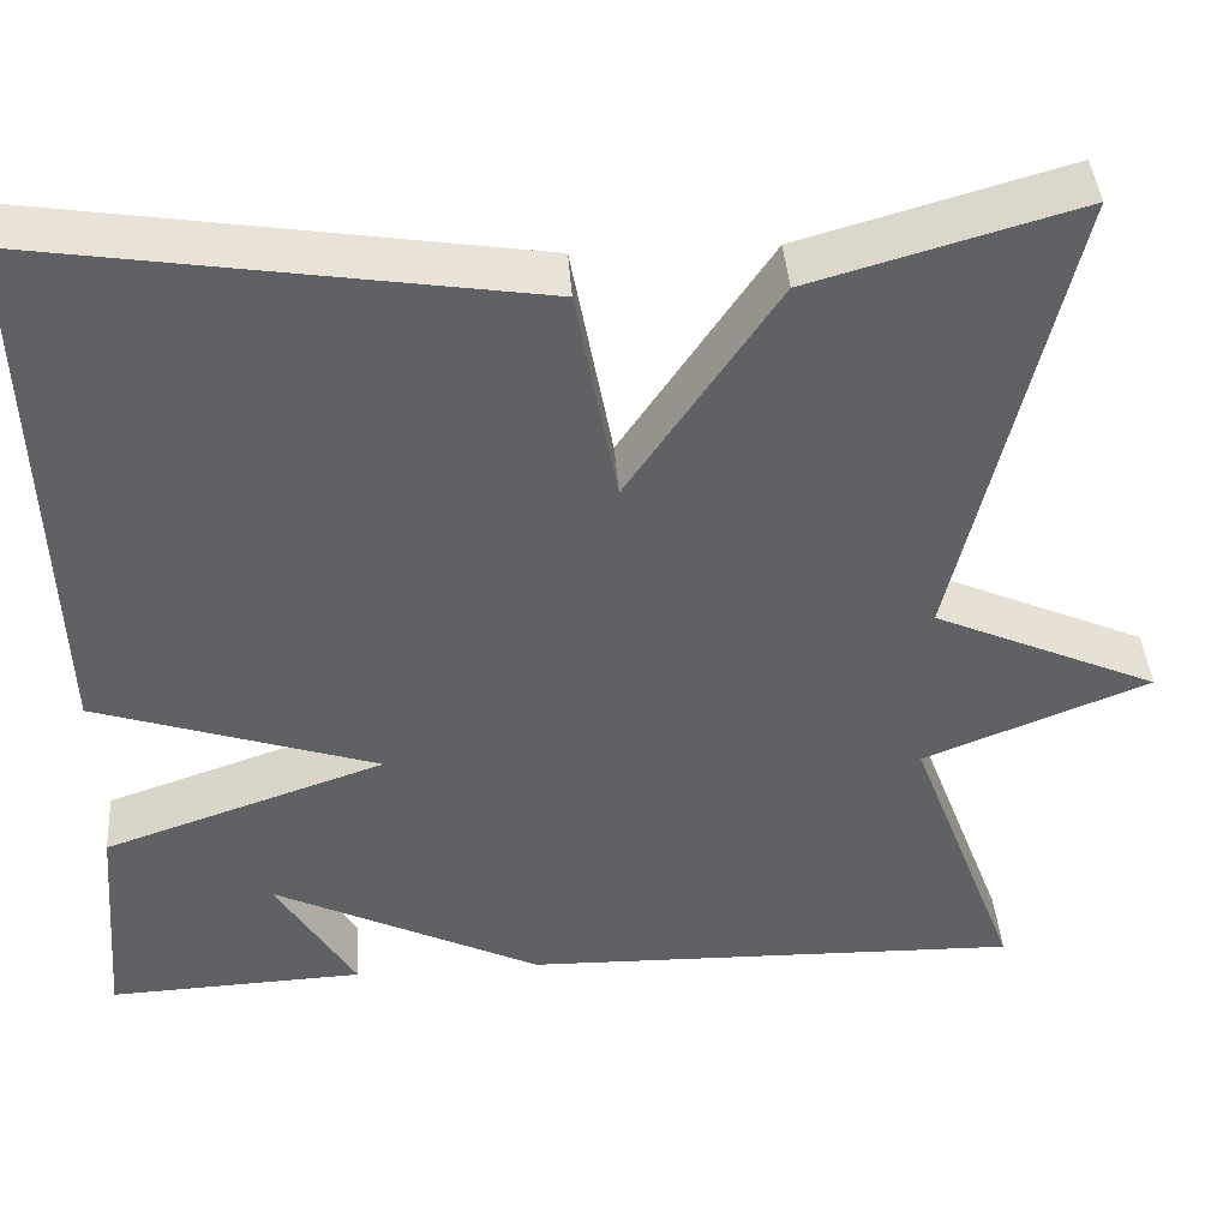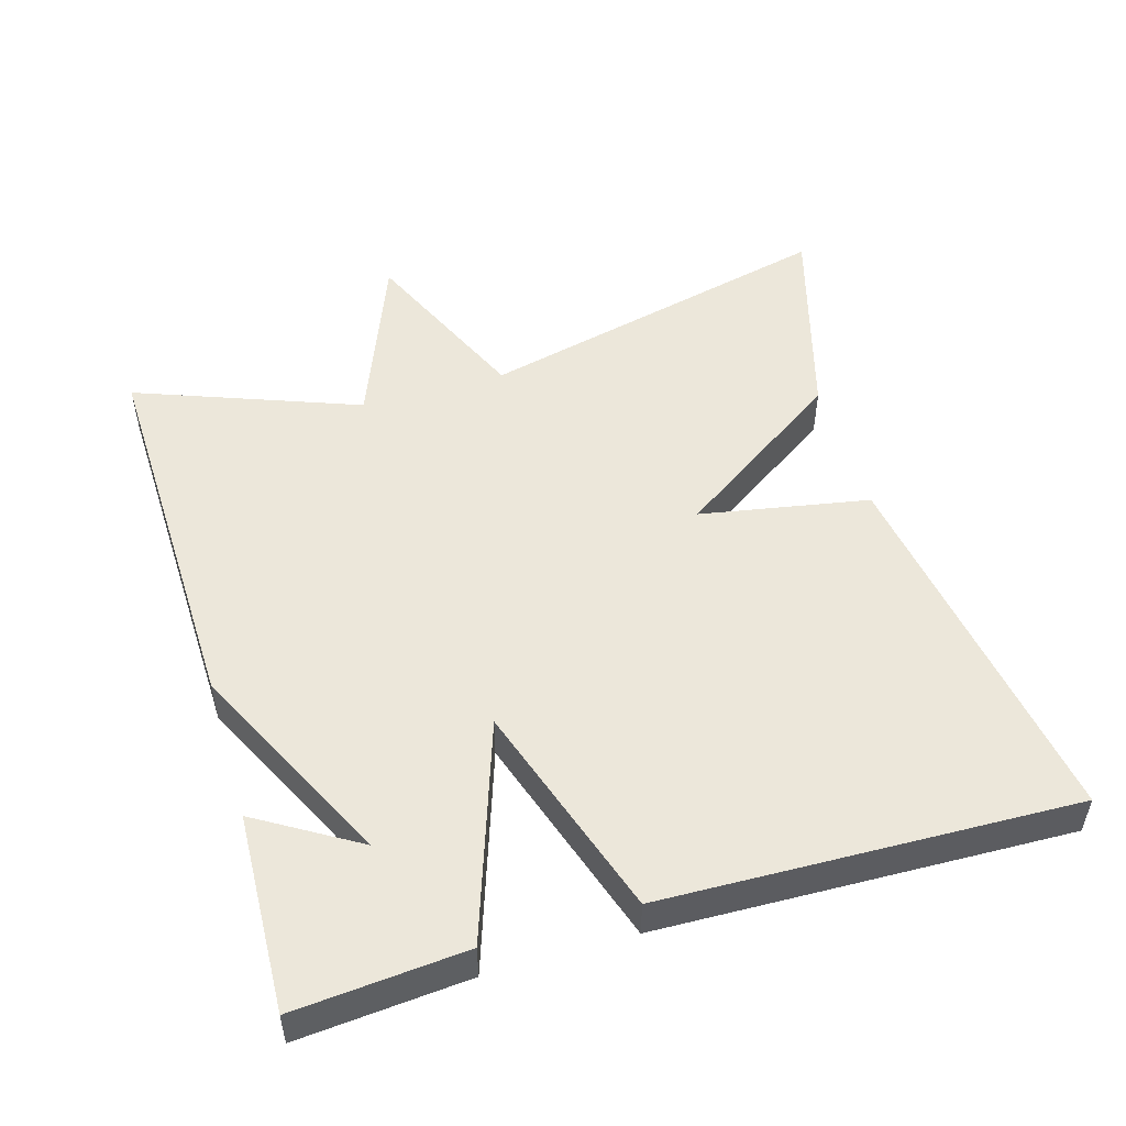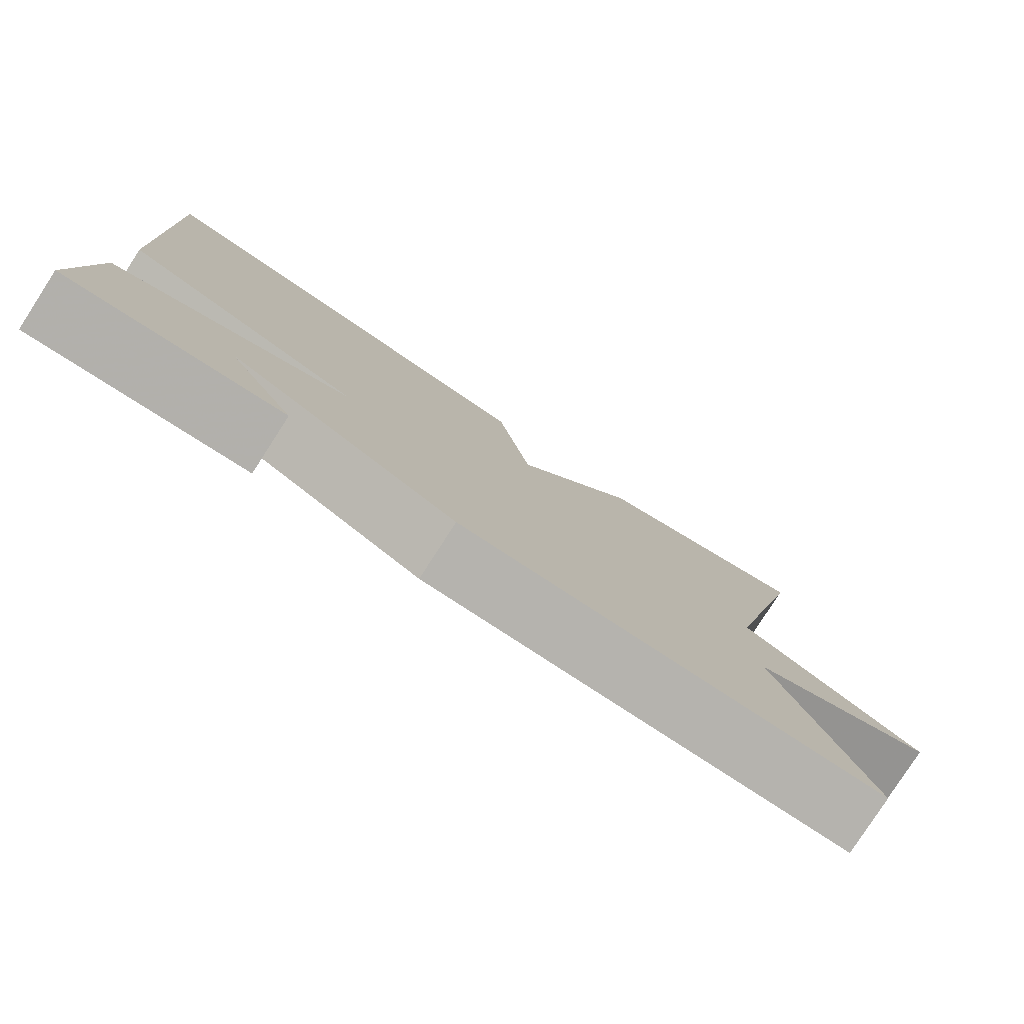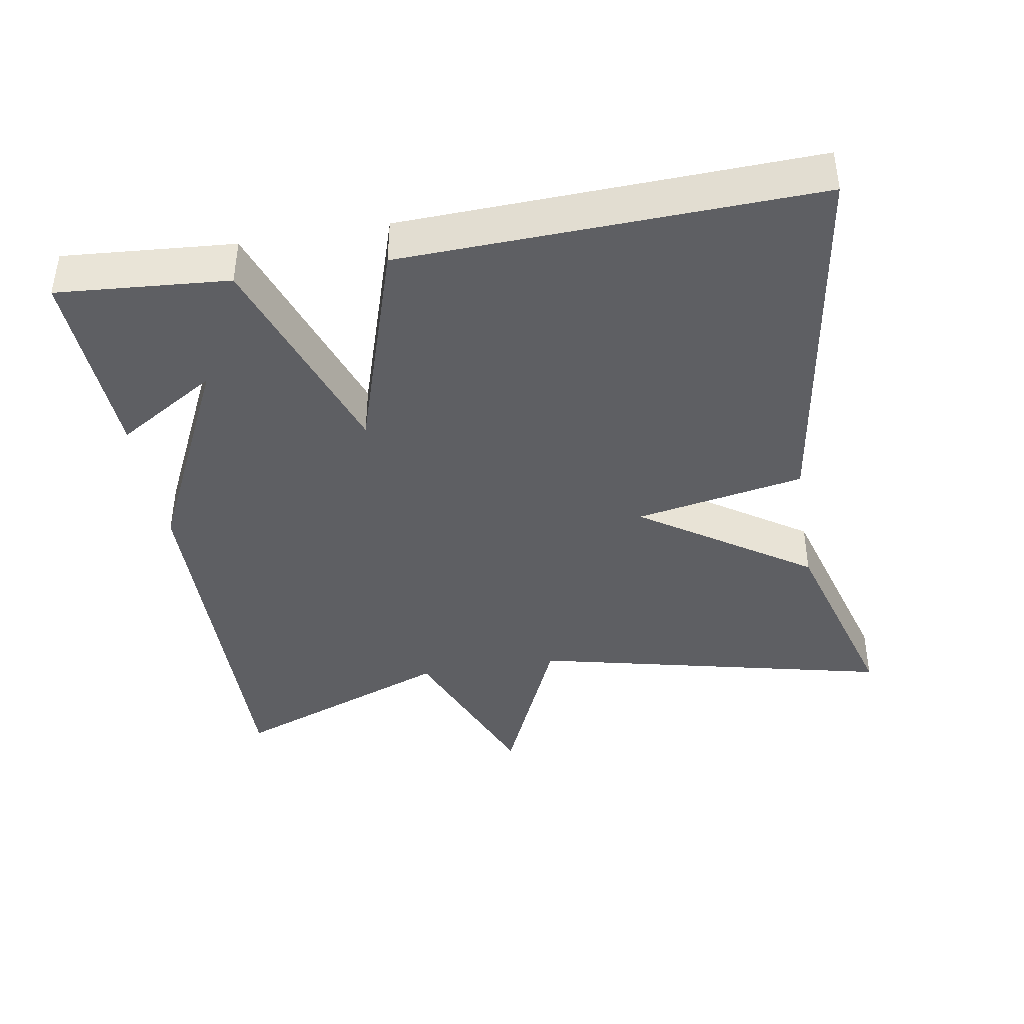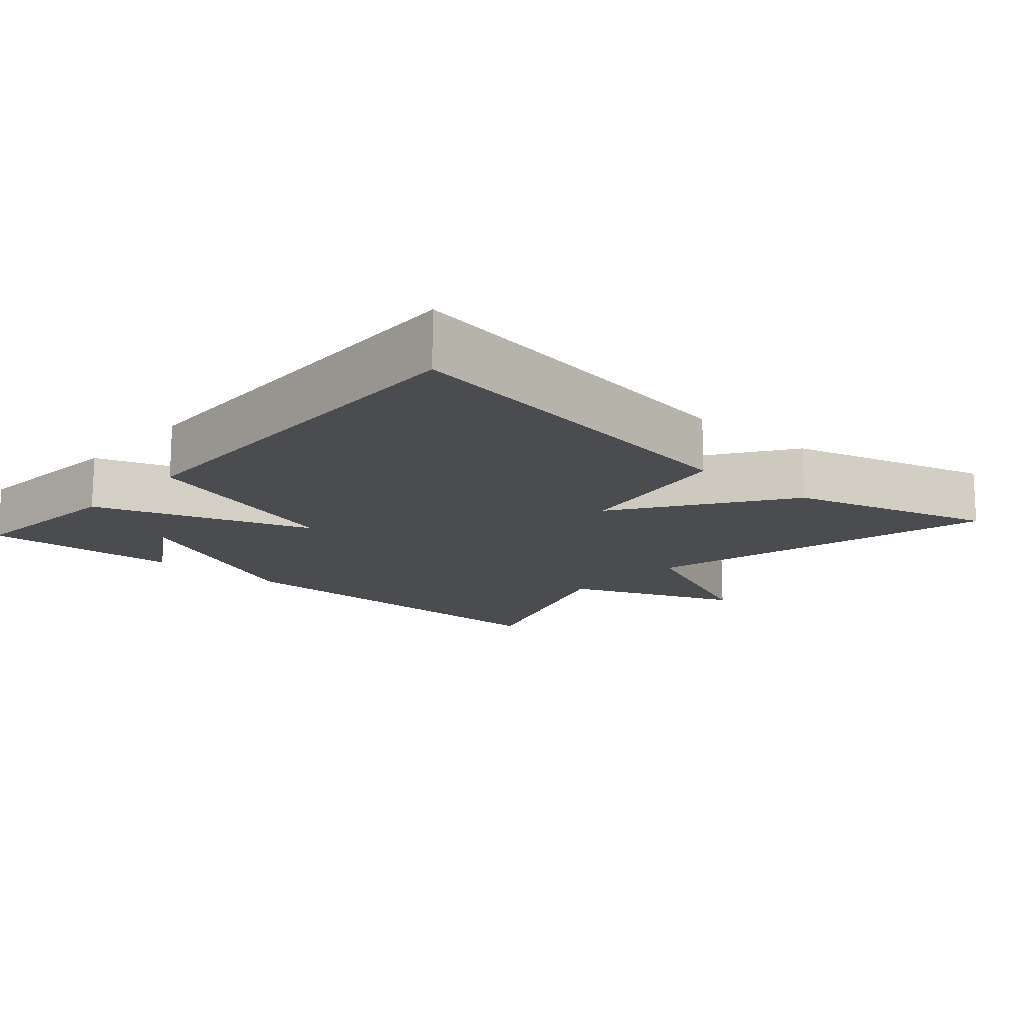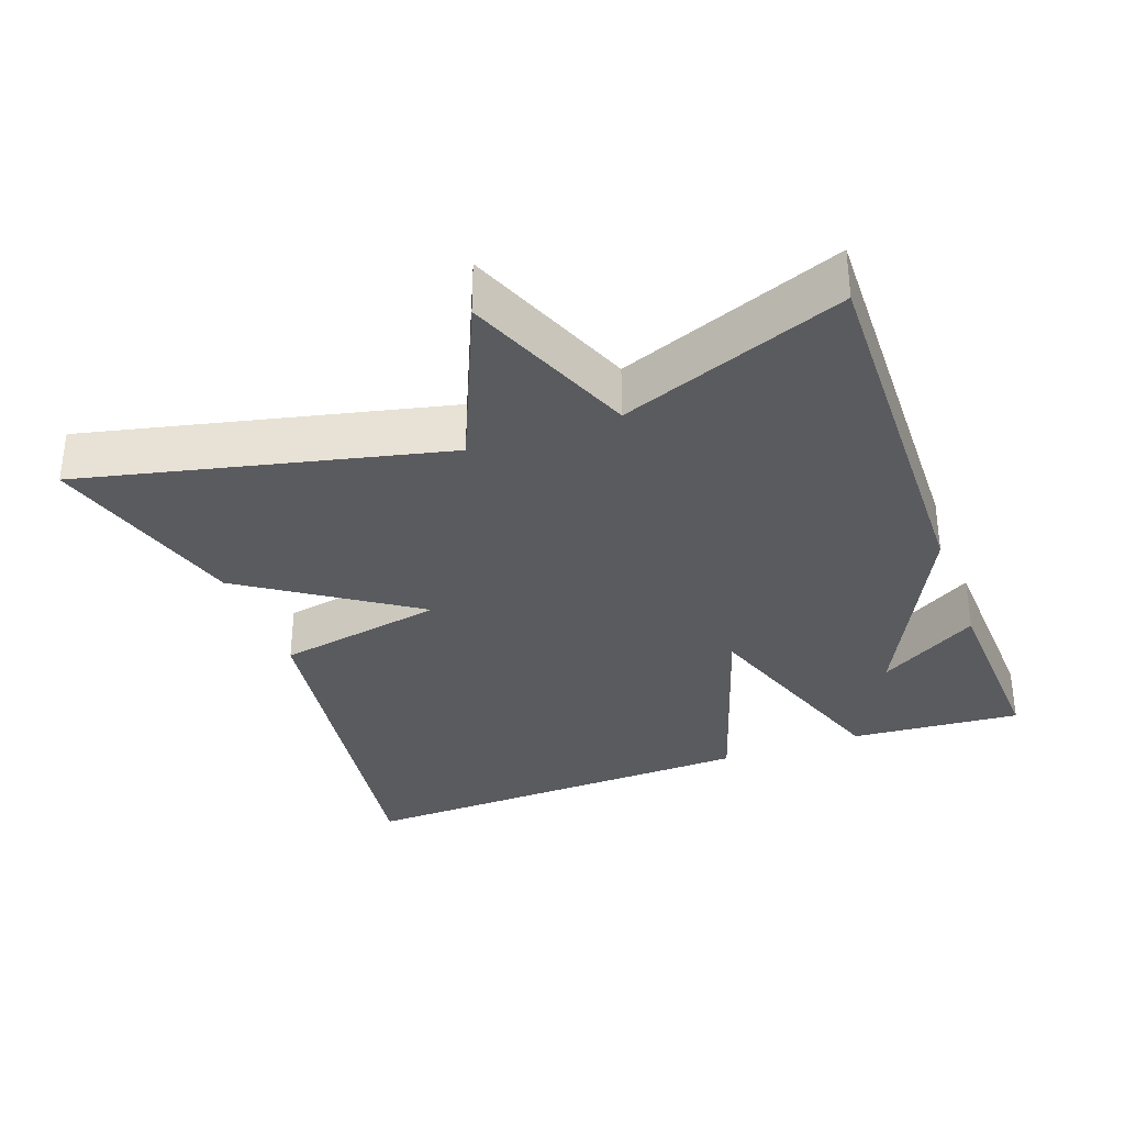
<metadata>
{"format":"obj","ext":"obj","renderer":"f3d","projection":"perspective","resolution":1024,"background":"white","views":[{"elev":41.6,"azim":-4.1,"up":"+Z"},{"elev":51.3,"azim":-106.6,"up":"+Y"},{"elev":-79.7,"azim":-32.9,"up":"+Z"},{"elev":-40.9,"azim":-80.2,"up":"+Y"},{"elev":-14.8,"azim":-41.6,"up":"+Y"},{"elev":-33.3,"azim":110.2,"up":"+Y"}]}
</metadata>
<code>
v 0.5 0.07 0.5
v 0.384 0.07 0.006
v 0.622 0.07 -0.099
v 0.384 0.07 -0.194
v 0.5 0.07 -0.5
v -0.029 0.07 -0.488
v -0.313 0.07 -0.35
v -0.229 0.07 -0.488
v -0.5 0.07 -0.5
v -0.481 0.07 -0.265
v -0.183 0.07 -0.162
v -0.481 0.07 -0.065
v -0.5 0.07 0.5
v 0.02 0.07 0.42
v 0.063 0.07 0.188
v 0.22 0.07 0.42
v 0.5 0 0.5
v 0.384 0 0.006
v 0.622 0 -0.099
v 0.384 0 -0.194
v 0.5 0 -0.5
v -0.029 0 -0.488
v -0.313 0 -0.35
v -0.229 0 -0.488
v -0.5 0 -0.5
v -0.481 0 -0.265
v -0.183 0 -0.162
v -0.481 0 -0.065
v -0.5 0 0.5
v 0.02 0 0.42
v 0.063 0 0.188
v 0.22 0 0.42
f 15 16 1 2
f 13 14 15
f 12 13 15
f 11 12 15
f 11 15 2
f 2 3 4
f 11 2 4
f 10 11 4
f 7 8 9 10
f 6 7 10
f 5 6 10
f 4 5 10
f 18 17 32 31
f 31 30 29
f 31 29 28
f 31 28 27
f 18 31 27
f 20 19 18
f 20 18 27
f 20 27 26
f 26 25 24 23
f 26 23 22
f 26 22 21
f 26 21 20
f 1 17 18 2
f 2 18 19 3
f 3 19 20 4
f 4 20 21 5
f 5 21 22 6
f 6 22 23 7
f 7 23 24 8
f 8 24 25 9
f 9 25 26 10
f 10 26 27 11
f 11 27 28 12
f 12 28 29 13
f 13 29 30 14
f 14 30 31 15
f 15 31 32 16
f 16 32 17 1

</code>
